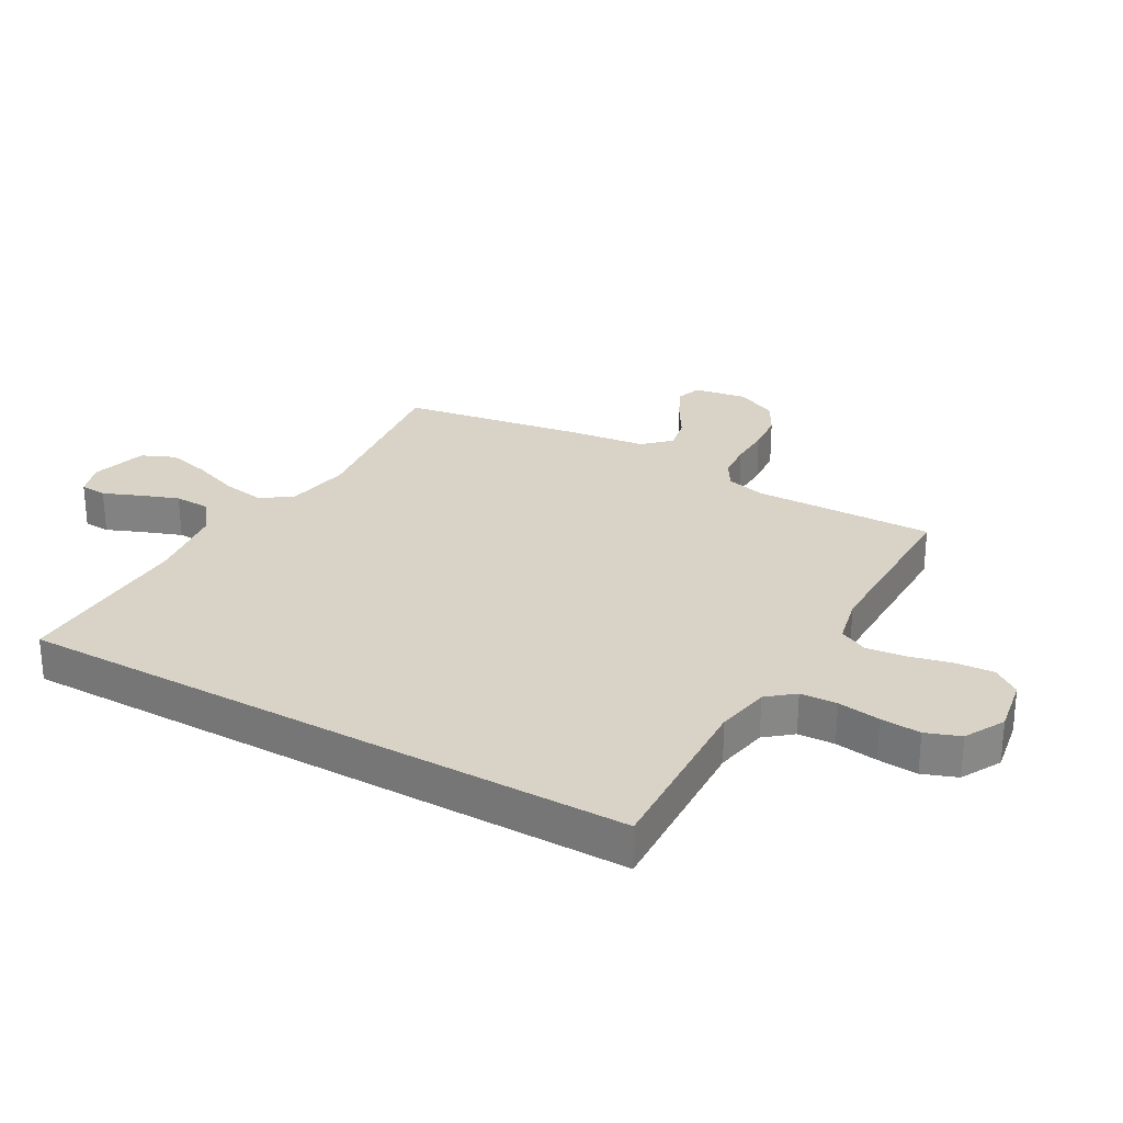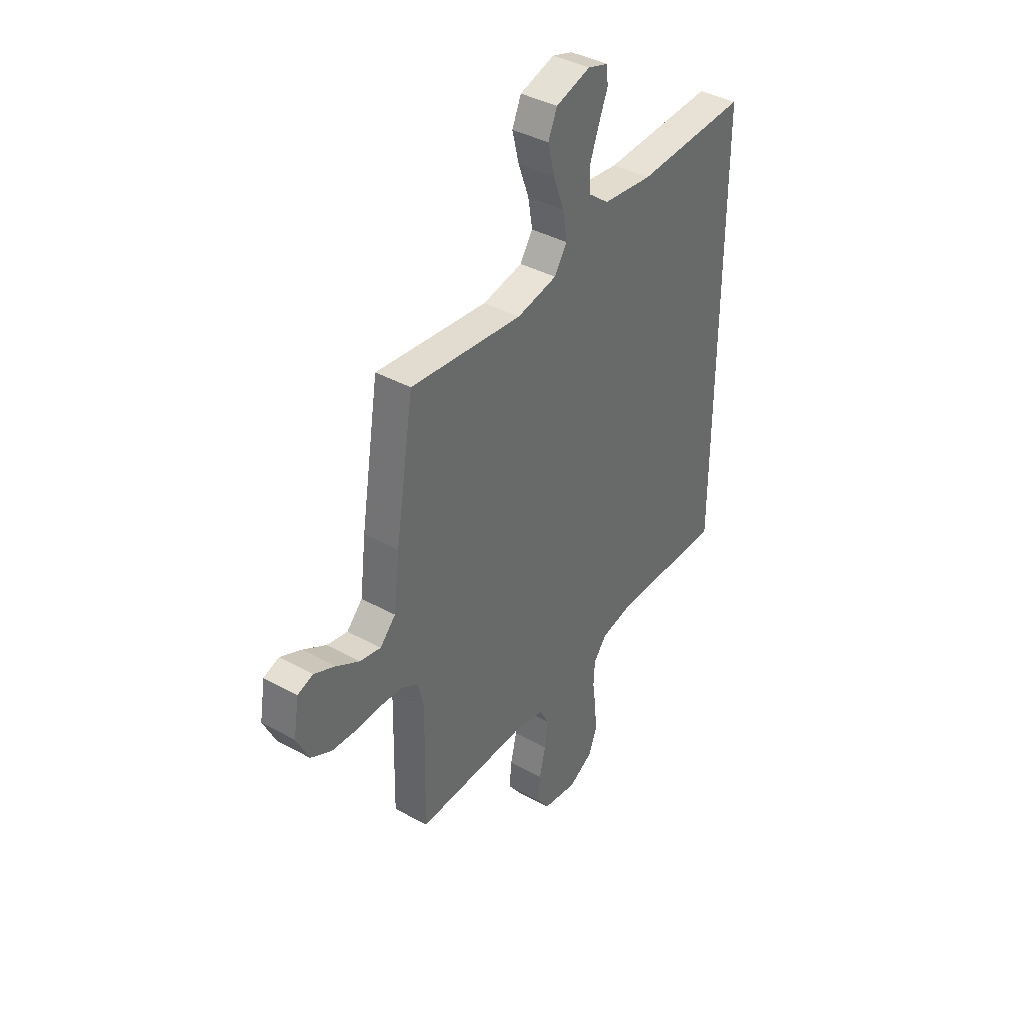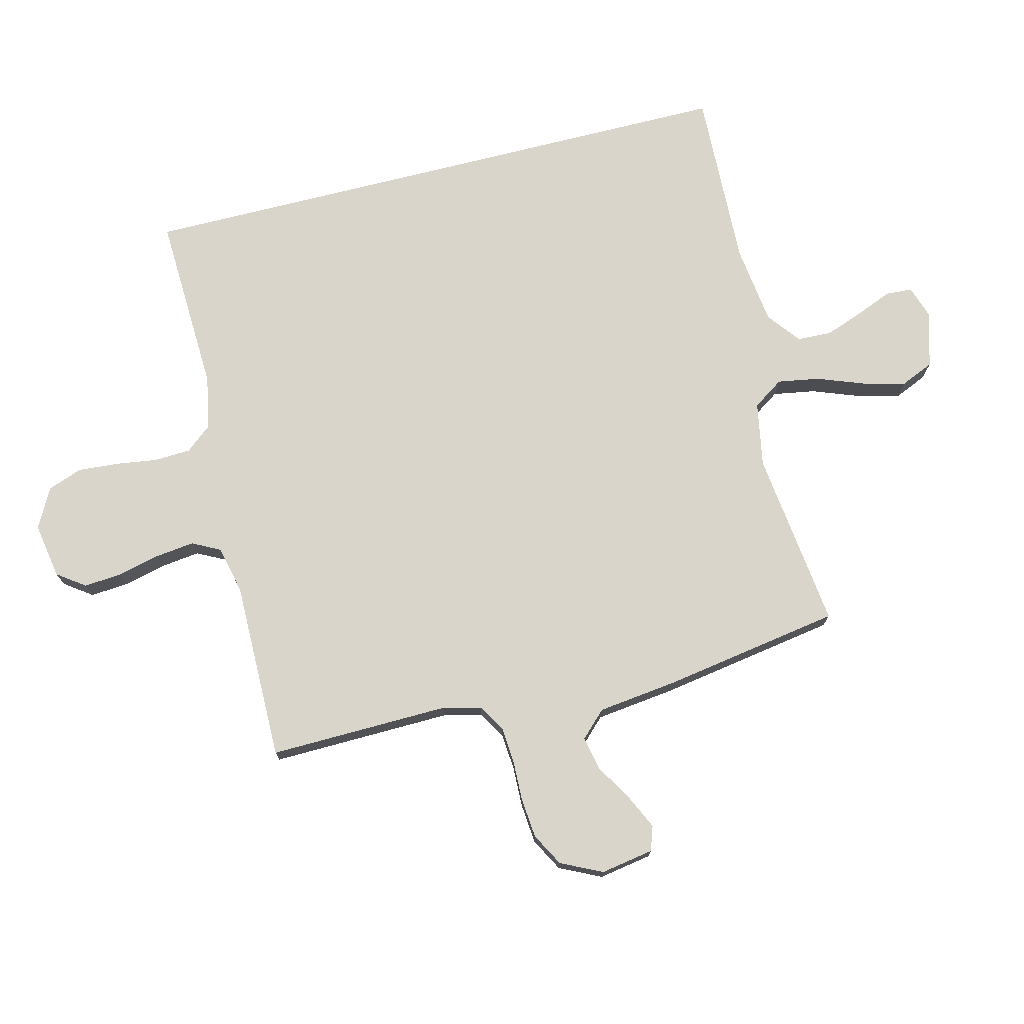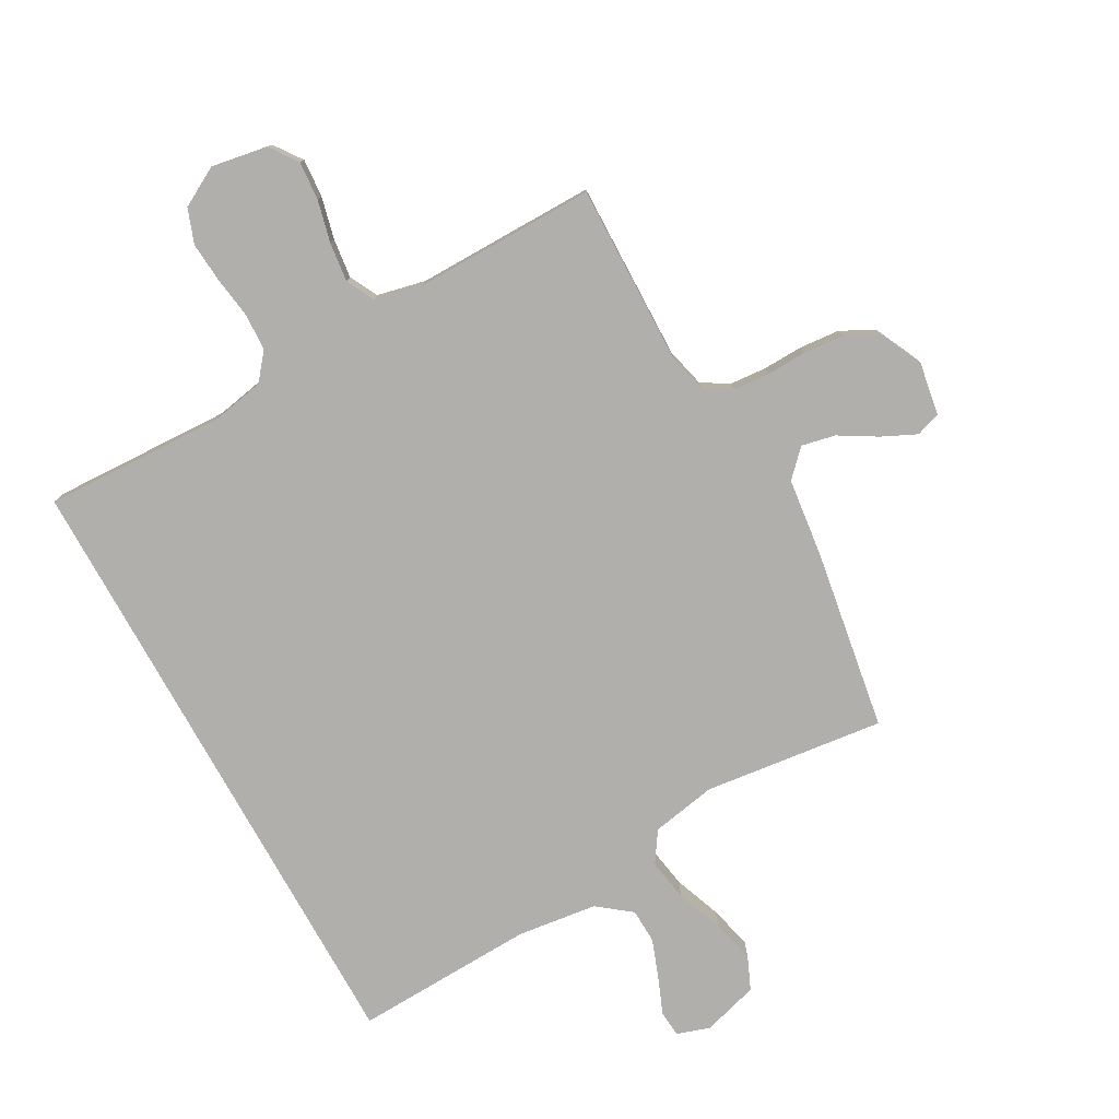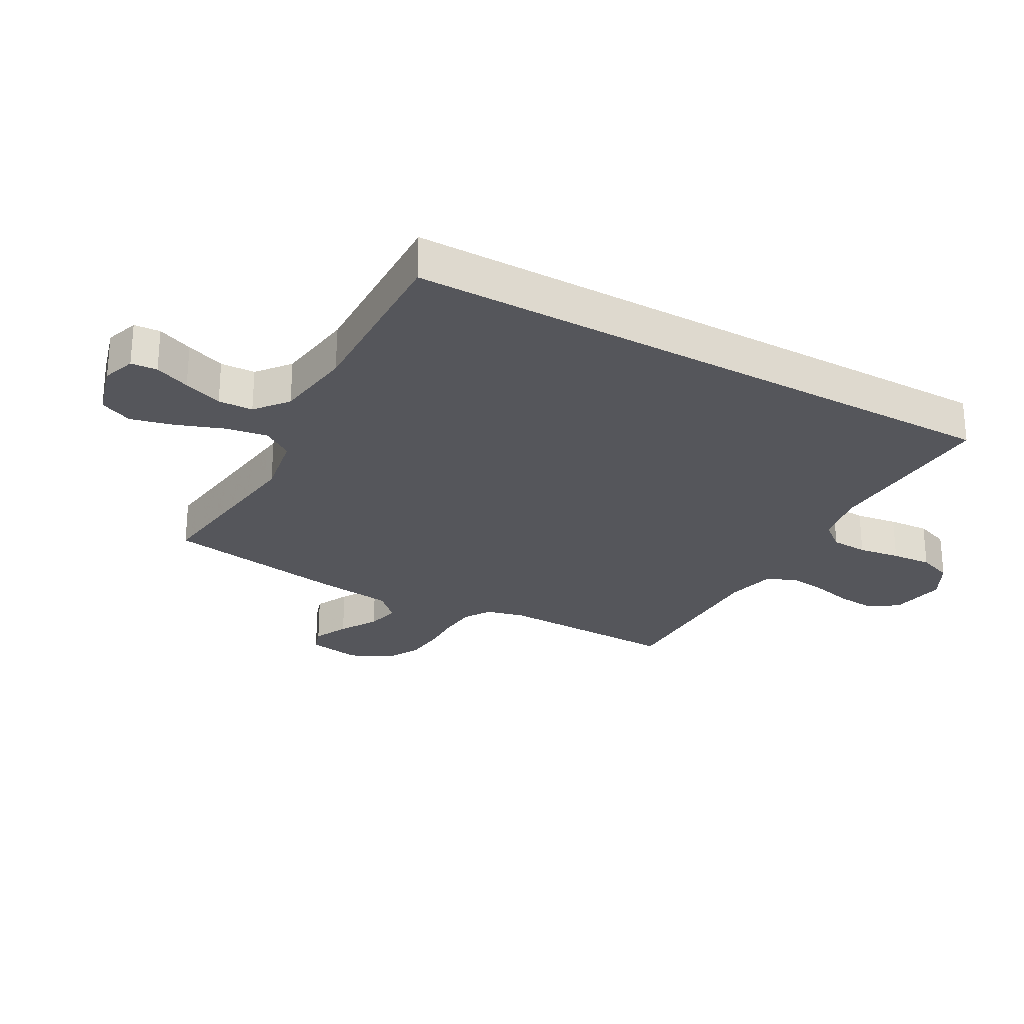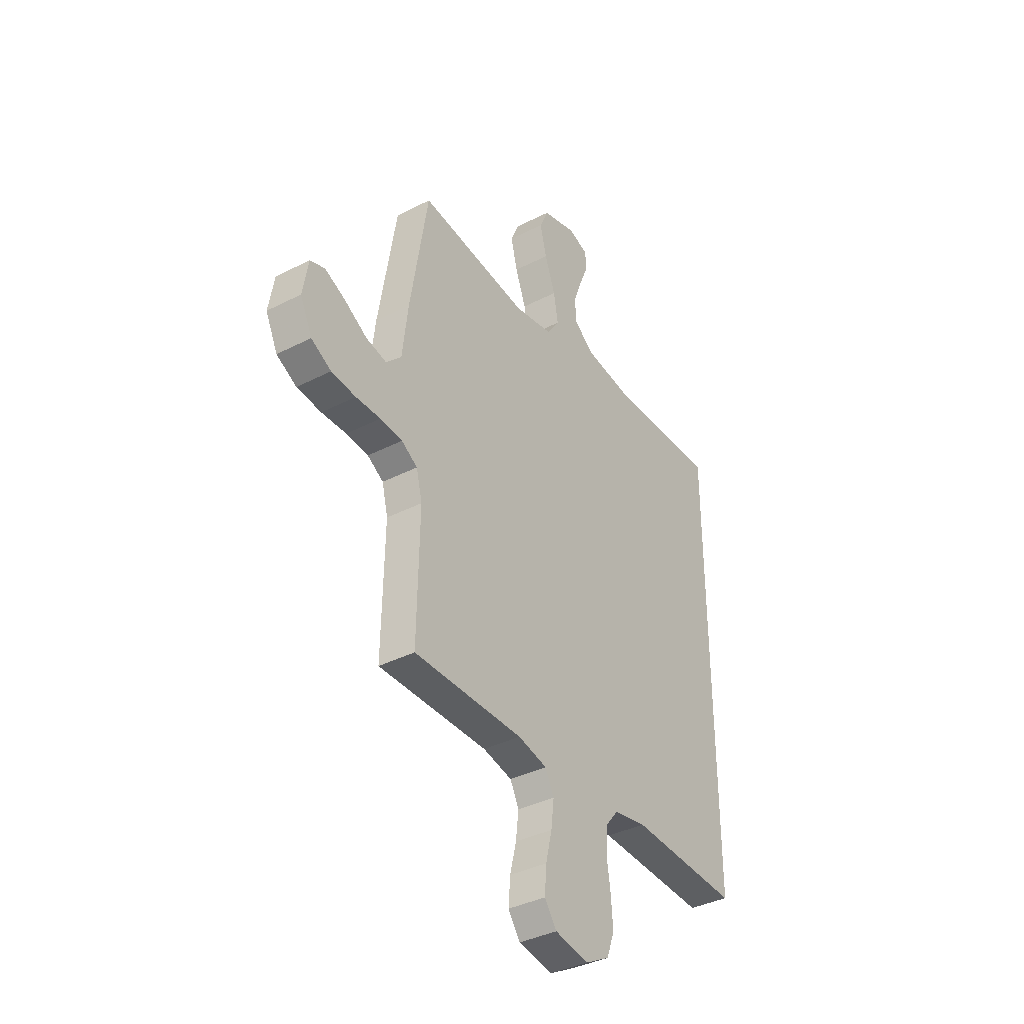
<metadata>
{"format":"obj","ext":"obj","renderer":"f3d","projection":"perspective","resolution":1024,"background":"white","views":[{"elev":28.1,"azim":119.5,"up":"+Y"},{"elev":39.4,"azim":-55.5,"up":"+Z"},{"elev":74.2,"azim":-104.1,"up":"+Y"},{"elev":-78.2,"azim":-150.9,"up":"+Y"},{"elev":-26.3,"azim":60.5,"up":"+Y"},{"elev":-37.7,"azim":-56.7,"up":"+Z"}]}
</metadata>
<code>
v -0.5 0.07 0.5
v -0.2 0.07 0.464
v -0.092 0.07 0.484
v -0.058 0.07 0.535
v -0.07 0.07 0.605
v -0.099 0.07 0.683
v -0.117 0.07 0.755
v -0.093 0.07 0.81
v 0 0.07 0.837
v 0.055 0.07 0.819
v 0.058 0.07 0.775
v 0.034 0.07 0.716
v 0.01 0.07 0.651
v 0.012 0.07 0.593
v 0.067 0.07 0.55
v 0.2 0.07 0.533
v 0.5 0.07 0.544
v 0.5 0.07 -0.484
v 0.2 0.07 -0.472
v 0.111 0.07 -0.489
v 0.075 0.07 -0.533
v 0.072 0.07 -0.594
v 0.082 0.07 -0.664
v 0.087 0.07 -0.731
v 0.066 0.07 -0.788
v 0 0.07 -0.824
v -0.093 0.07 -0.808
v -0.126 0.07 -0.762
v -0.121 0.07 -0.698
v -0.104 0.07 -0.628
v -0.096 0.07 -0.563
v -0.12 0.07 -0.516
v -0.2 0.07 -0.498
v -0.5 0.07 -0.5
v -0.494 0.07 -0.2
v -0.51 0.07 -0.135
v -0.554 0.07 -0.108
v -0.615 0.07 -0.103
v -0.683 0.07 -0.105
v -0.75 0.07 -0.099
v -0.805 0.07 -0.069
v -0.838 0.07 0
v -0.823 0.07 0.088
v -0.782 0.07 0.102
v -0.725 0.07 0.075
v -0.663 0.07 0.038
v -0.607 0.07 0.026
v -0.565 0.07 0.069
v -0.549 0.07 0.2
v -0.5 0 0.5
v -0.2 0 0.464
v -0.092 0 0.484
v -0.058 0 0.535
v -0.07 0 0.605
v -0.099 0 0.683
v -0.117 0 0.755
v -0.093 0 0.81
v 0 0 0.837
v 0.055 0 0.819
v 0.058 0 0.775
v 0.034 0 0.716
v 0.01 0 0.651
v 0.012 0 0.593
v 0.067 0 0.55
v 0.2 0 0.533
v 0.5 0 0.544
v 0.5 0 -0.484
v 0.2 0 -0.472
v 0.111 0 -0.489
v 0.075 0 -0.533
v 0.072 0 -0.594
v 0.082 0 -0.664
v 0.087 0 -0.731
v 0.066 0 -0.788
v 0 0 -0.824
v -0.093 0 -0.808
v -0.126 0 -0.762
v -0.121 0 -0.698
v -0.104 0 -0.628
v -0.096 0 -0.563
v -0.12 0 -0.516
v -0.2 0 -0.498
v -0.5 0 -0.5
v -0.494 0 -0.2
v -0.51 0 -0.135
v -0.554 0 -0.108
v -0.615 0 -0.103
v -0.683 0 -0.105
v -0.75 0 -0.099
v -0.805 0 -0.069
v -0.838 0 0
v -0.823 0 0.088
v -0.782 0 0.102
v -0.725 0 0.075
v -0.663 0 0.038
v -0.607 0 0.026
v -0.565 0 0.069
v -0.549 0 0.2
f 48 49 1 2
f 44 45 46
f 43 44 46
f 42 43 46
f 41 42 46
f 40 41 46
f 39 40 46
f 38 39 46
f 37 38 46 47
f 36 37 47 48
f 33 34 35
f 32 33 35 36
f 28 29 30
f 27 28 30
f 26 27 30
f 25 26 30
f 24 25 30
f 23 24 30
f 22 23 30
f 21 22 30 31
f 20 21 31 32
f 16 17 18 19
f 32 36 48
f 20 32 48
f 19 20 48
f 16 19 48
f 15 16 48
f 10 11 12
f 9 10 12
f 8 9 12
f 7 8 12
f 6 7 12
f 5 6 12
f 4 5 12 13
f 48 2 3
f 15 48 3
f 14 15 3 4
f 4 13 14
f 51 50 98 97
f 95 94 93
f 95 93 92
f 95 92 91
f 95 91 90
f 95 90 89
f 95 89 88
f 95 88 87
f 96 95 87 86
f 97 96 86 85
f 84 83 82
f 85 84 82 81
f 79 78 77
f 79 77 76
f 79 76 75
f 79 75 74
f 79 74 73
f 79 73 72
f 79 72 71
f 80 79 71 70
f 81 80 70 69
f 68 67 66 65
f 97 85 81
f 97 81 69
f 97 69 68
f 97 68 65
f 97 65 64
f 61 60 59
f 61 59 58
f 61 58 57
f 61 57 56
f 61 56 55
f 61 55 54
f 62 61 54 53
f 52 51 97
f 52 97 64
f 53 52 64 63
f 63 62 53
f 1 50 51 2
f 2 51 52 3
f 3 52 53 4
f 4 53 54 5
f 5 54 55 6
f 6 55 56 7
f 7 56 57 8
f 8 57 58 9
f 9 58 59 10
f 10 59 60 11
f 11 60 61 12
f 12 61 62 13
f 13 62 63 14
f 14 63 64 15
f 15 64 65 16
f 16 65 66 17
f 17 66 67 18
f 18 67 68 19
f 19 68 69 20
f 20 69 70 21
f 21 70 71 22
f 22 71 72 23
f 23 72 73 24
f 24 73 74 25
f 25 74 75 26
f 26 75 76 27
f 27 76 77 28
f 28 77 78 29
f 29 78 79 30
f 30 79 80 31
f 31 80 81 32
f 32 81 82 33
f 33 82 83 34
f 34 83 84 35
f 35 84 85 36
f 36 85 86 37
f 37 86 87 38
f 38 87 88 39
f 39 88 89 40
f 40 89 90 41
f 41 90 91 42
f 42 91 92 43
f 43 92 93 44
f 44 93 94 45
f 45 94 95 46
f 46 95 96 47
f 47 96 97 48
f 48 97 98 49
f 49 98 50 1

</code>
